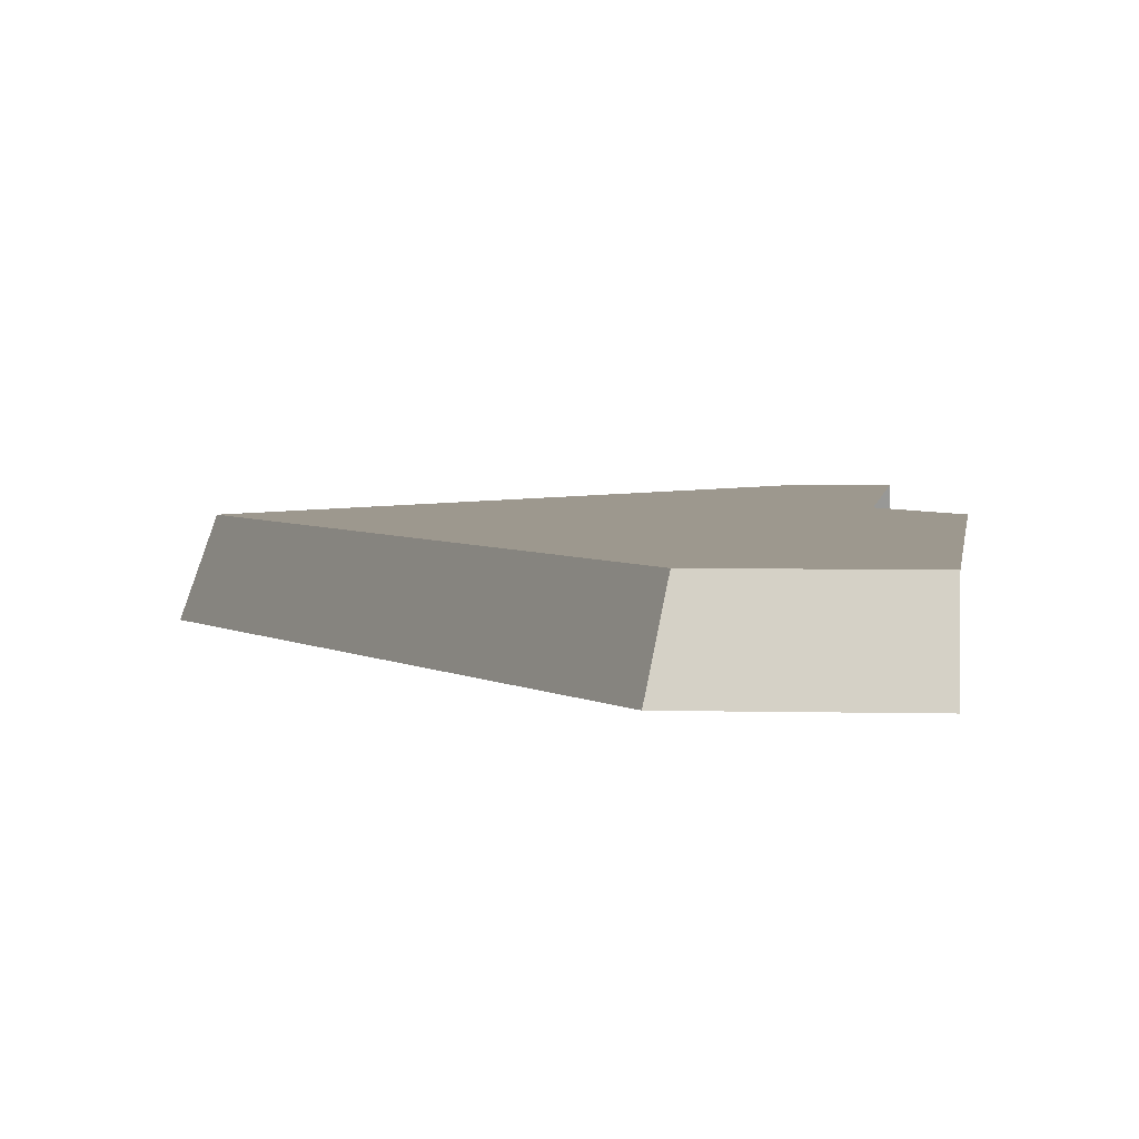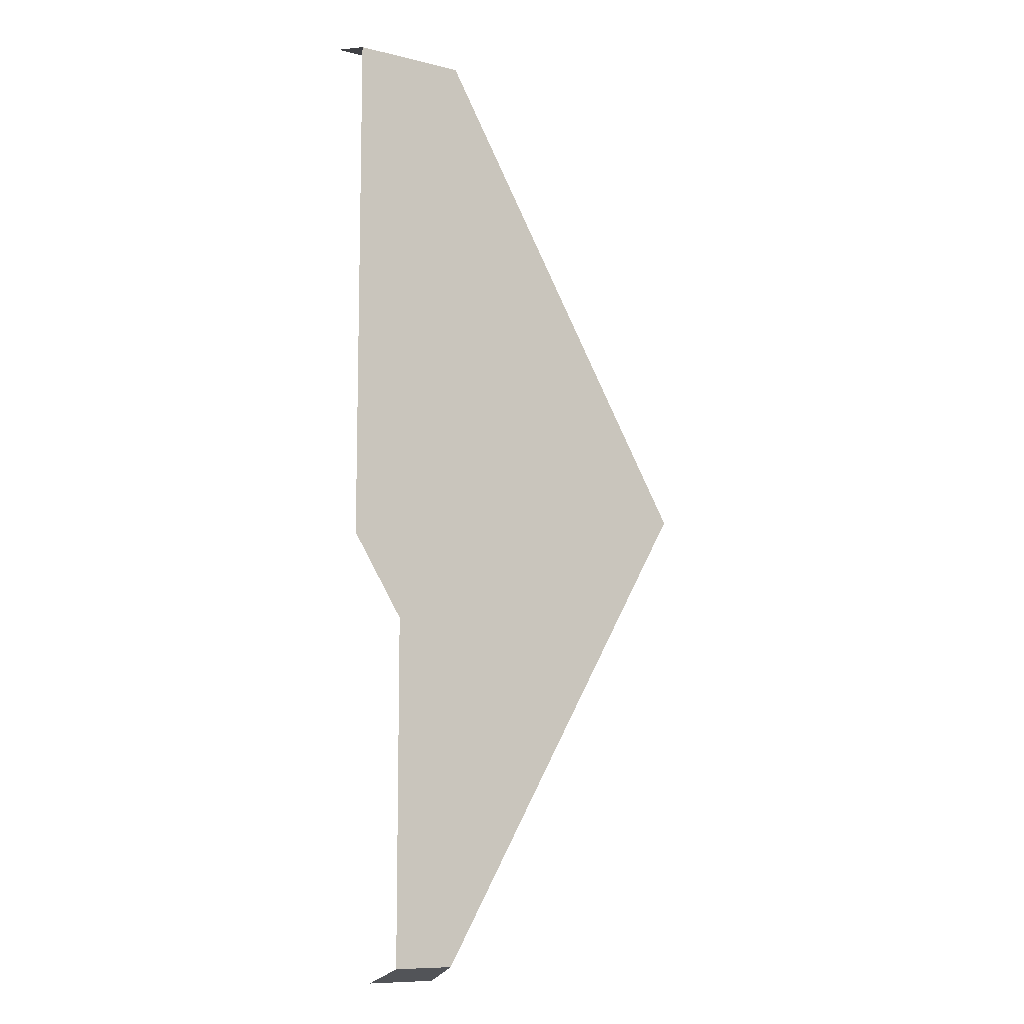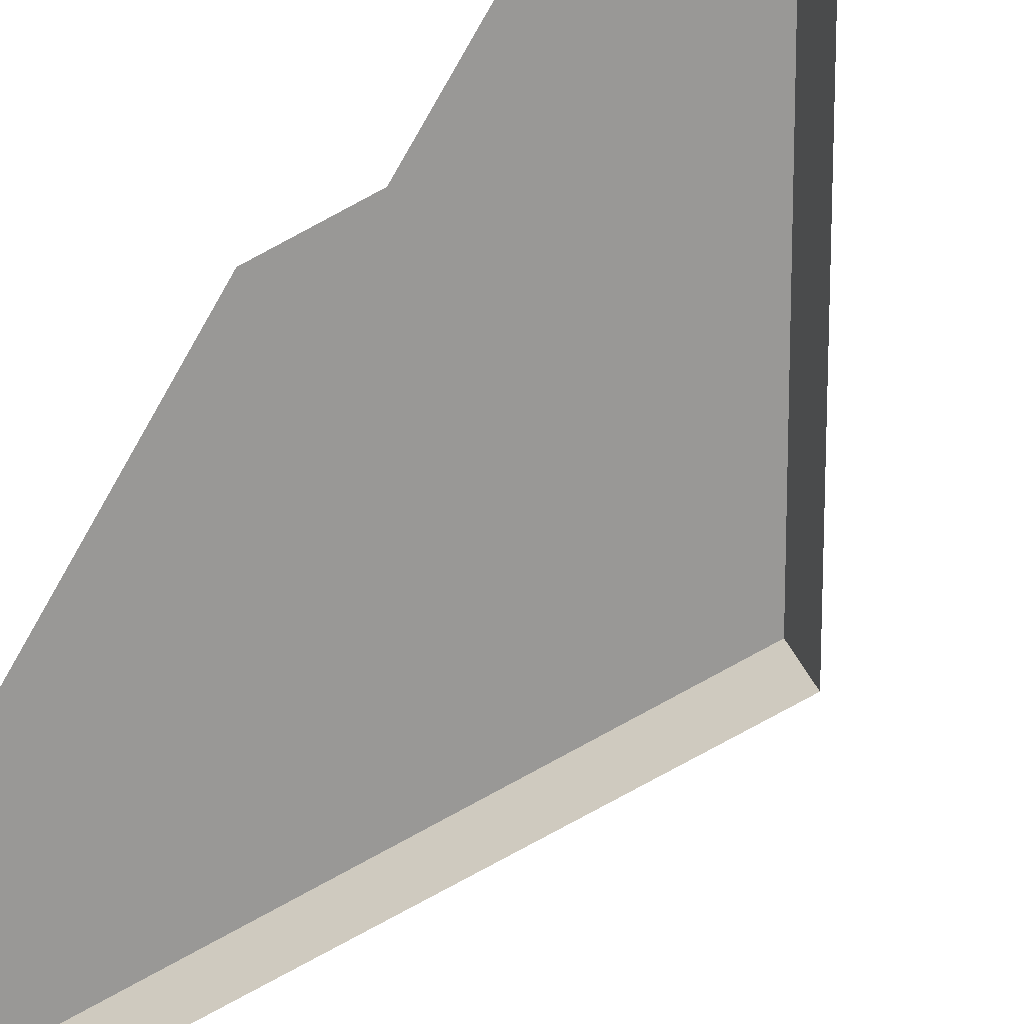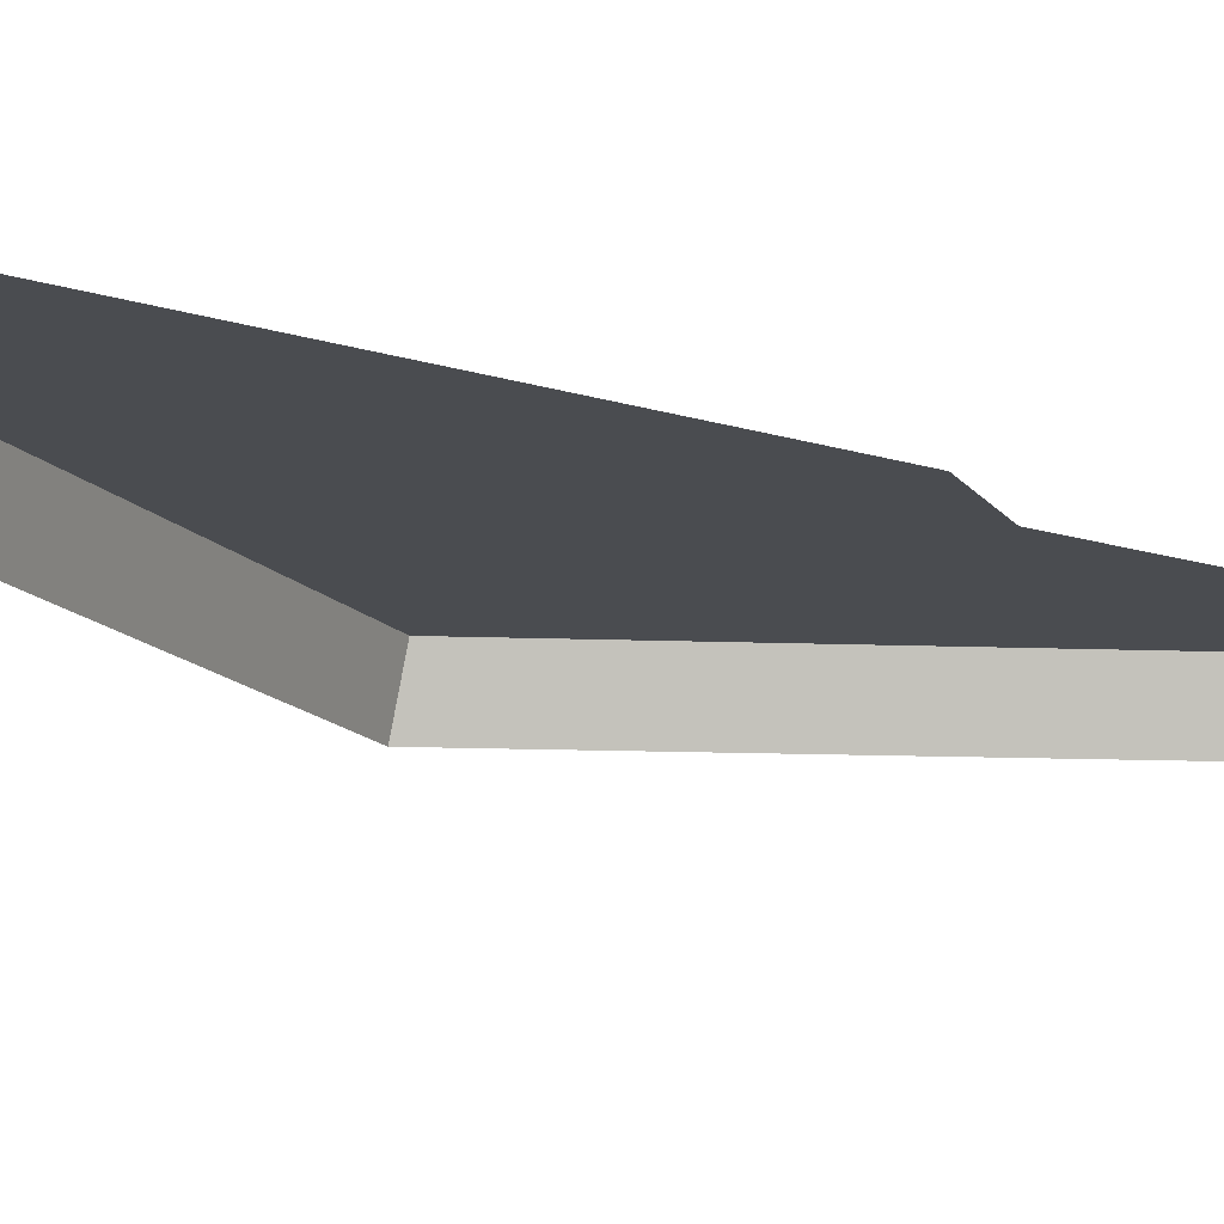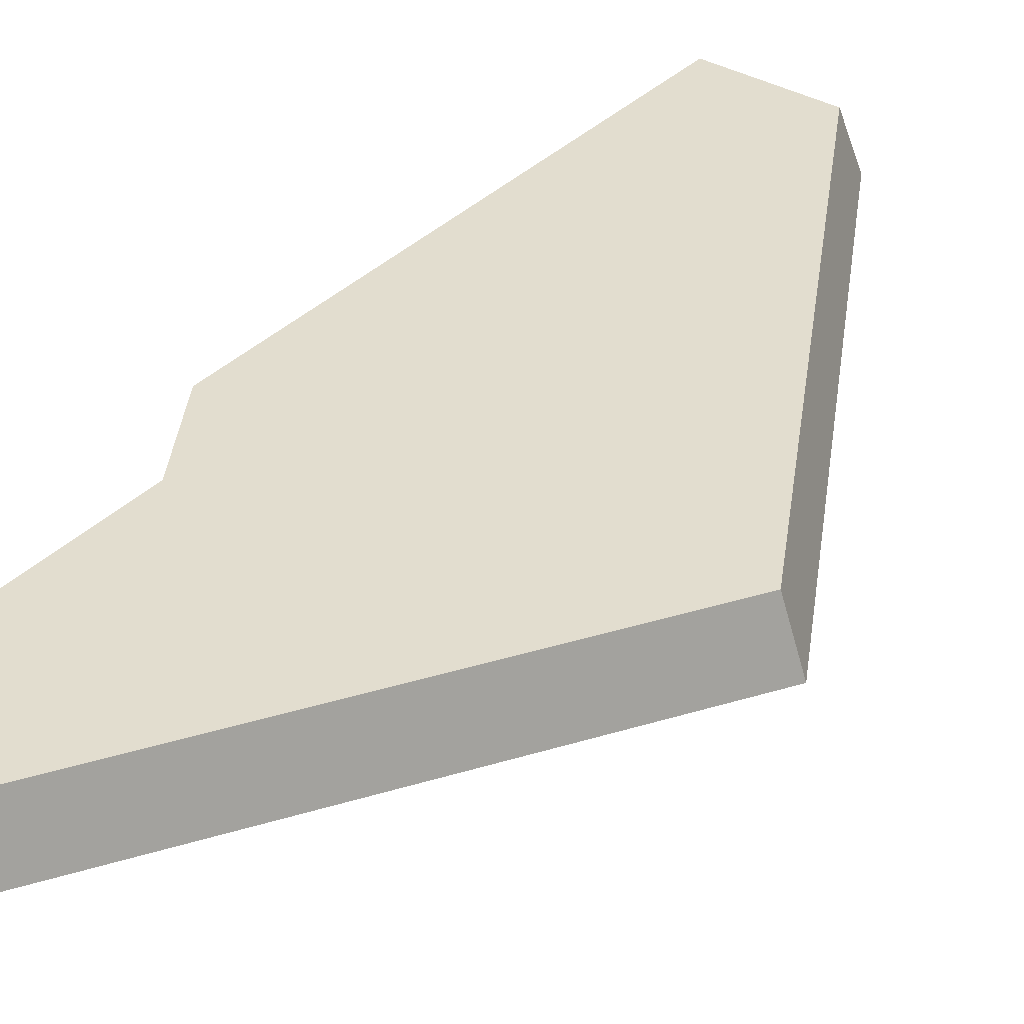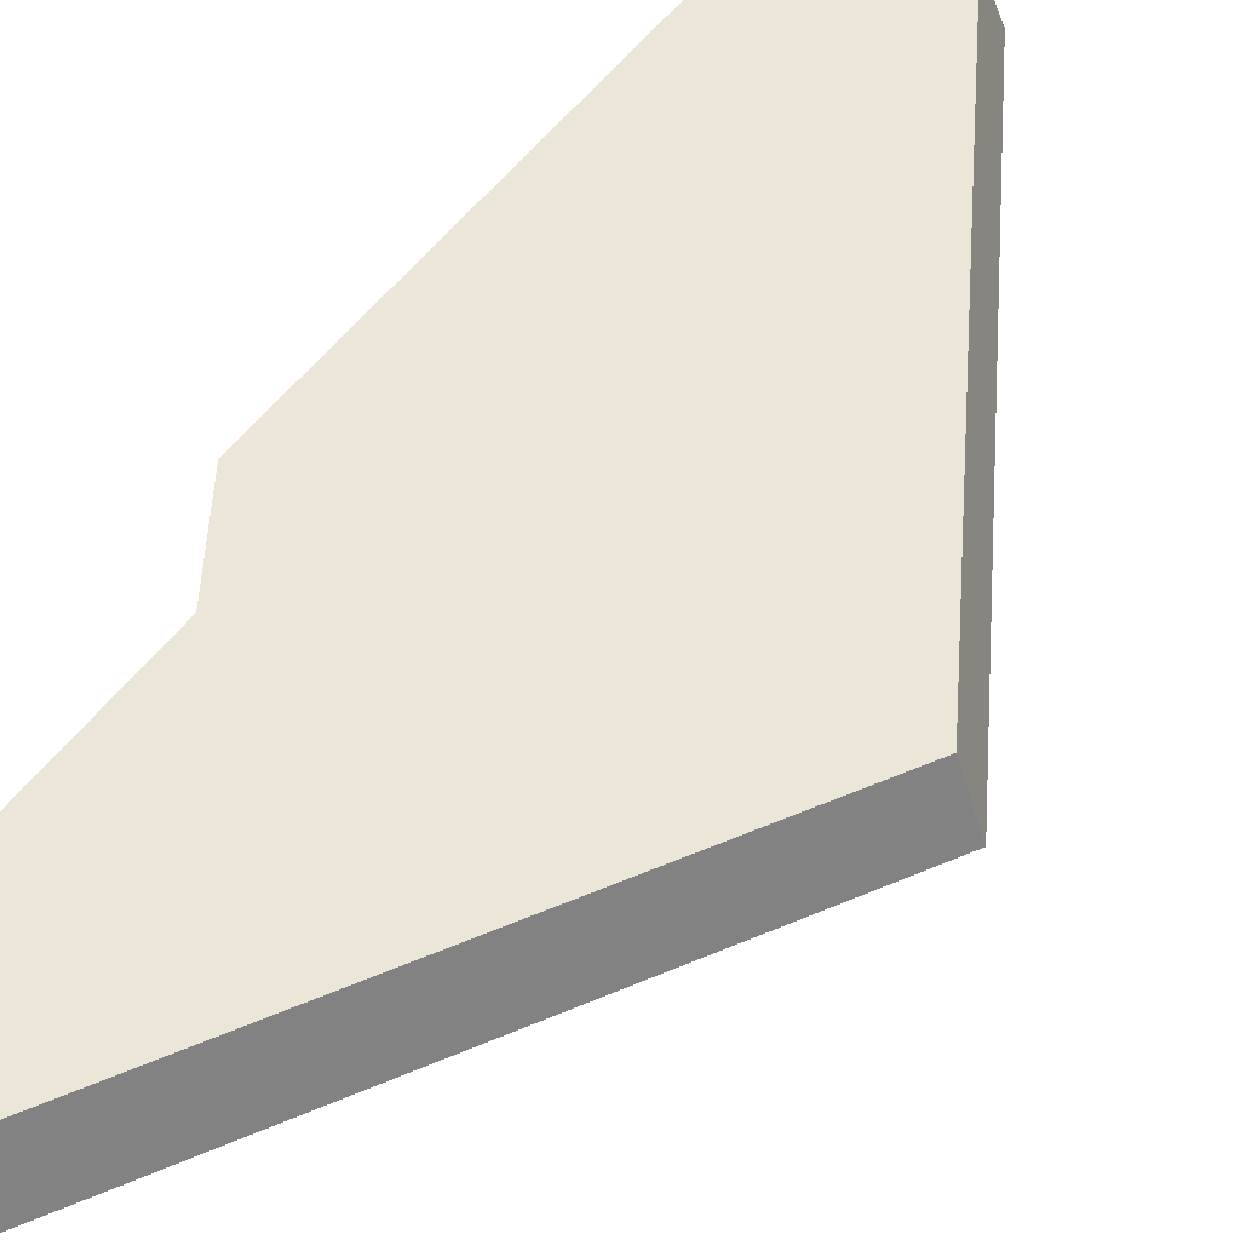
<metadata>
{"format":"obj","ext":"obj","renderer":"f3d","projection":"perspective","resolution":1024,"background":"white","views":[{"elev":3.2,"azim":-174.0,"up":"+Z"},{"elev":-9.7,"azim":-32.3,"up":"+Y"},{"elev":-68.6,"azim":-29.5,"up":"+Z"},{"elev":-14.8,"azim":-124.5,"up":"+Z"},{"elev":35.0,"azim":37.6,"up":"+Z"},{"elev":49.0,"azim":34.2,"up":"+Z"}]}
</metadata>
<code>
g hex6_3
v 0.577 0.0009 0.0005438
v 0.7214 0.251 0.0005438
v 0.577 0.501 0.0005438
v 0.572 0.009562 0.02846
v 0.7114 0.251 0.02846
v 0.572 0.4924 0.02846
v 0.5403 0.0009001 0.0005438
v 0.5403 0.00202 0.004153
v 0.5403 0.009563 0.02846
v 0.5403 0.06446 0.02846
v 0.5403 0.1865 0.02846
v 0.5141 0.2289 0.02846
v 0.5141 0.251 0.02846
v 0.5141 0.3921 0.02846
v 0.5141 0.4924 0.02846
v 0.5141 0.4941 0.02276
v 0.5141 0.501 0.0005438
v 0.7114 0.251 0.02846
v 0.7214 0.251 0.0005438
v 0.572 0.009562 0.02846
v 0.577 0.0009 0.0005438
v 0.572 0.009562 0.02846
v 0.5403 0.009563 0.02846
v 0.7114 0.251 0.02846
v 0.572 0.4924 0.02846
v 0.577 0.501 0.0005438
v 0.572 0.4924 0.02846
v 0.5141 0.4924 0.02846
g hex6_3_0
f 2 5 4
f 1 2 4
f 3 6 18
f 19 3 18
f 7 21 20
f 20 8 7
f 20 9 8
f 23 22 10
f 11 10 22
f 11 22 24
f 24 13 11
f 13 12 11
f 13 24 14
f 24 25 14
f 14 25 15
f 26 17 16
f 16 27 26
f 16 28 27

</code>
